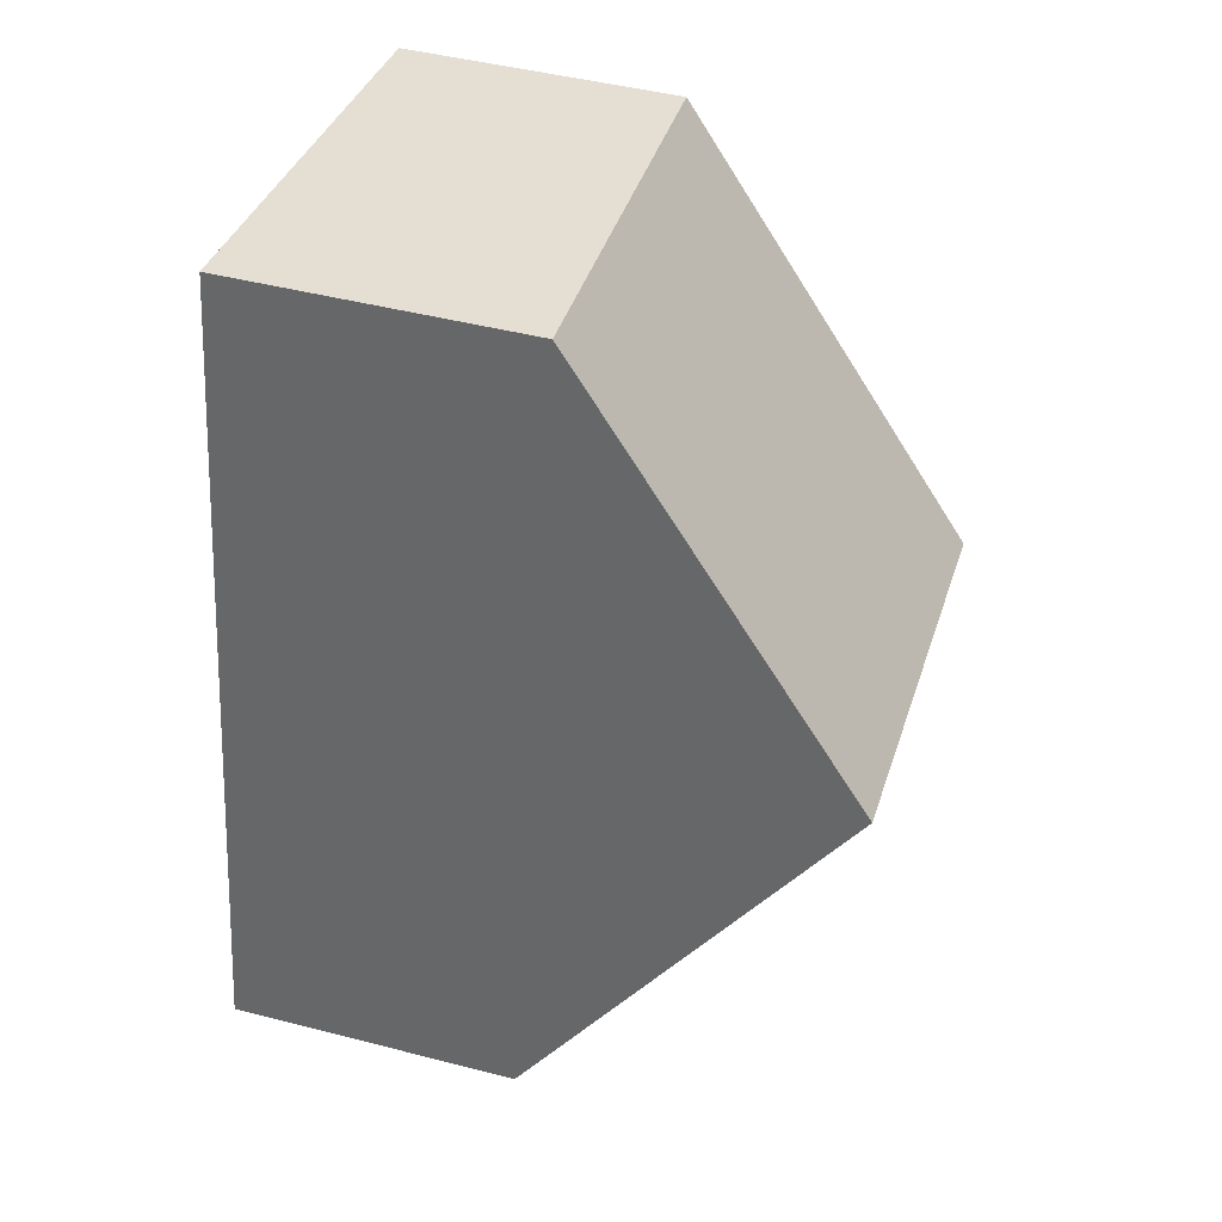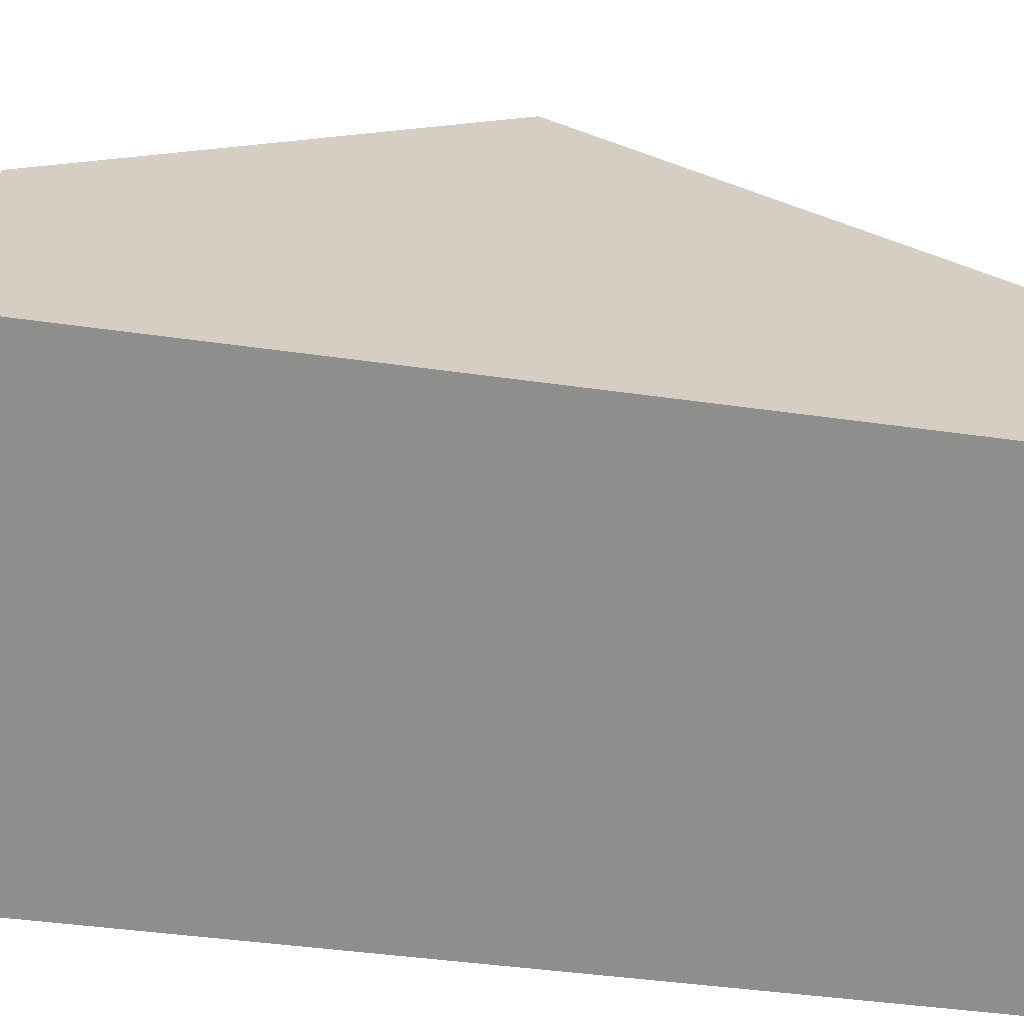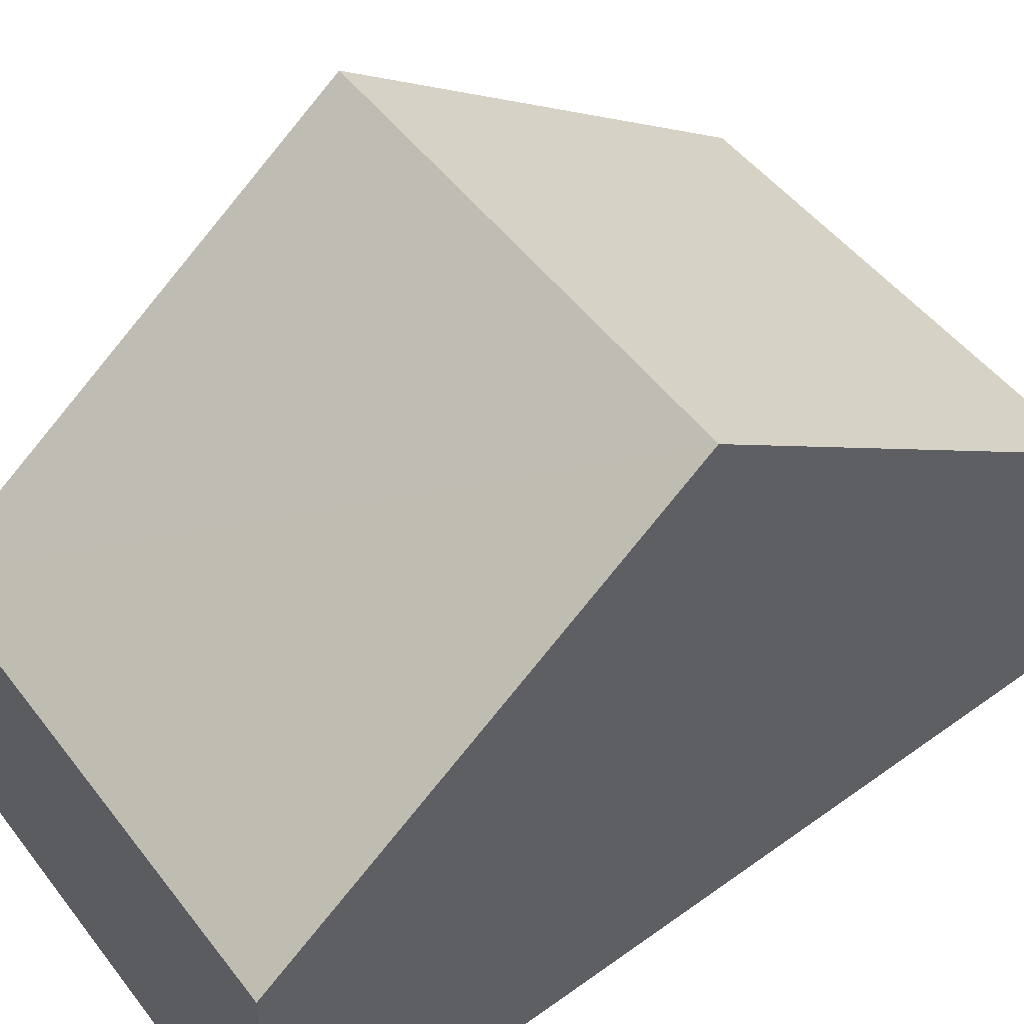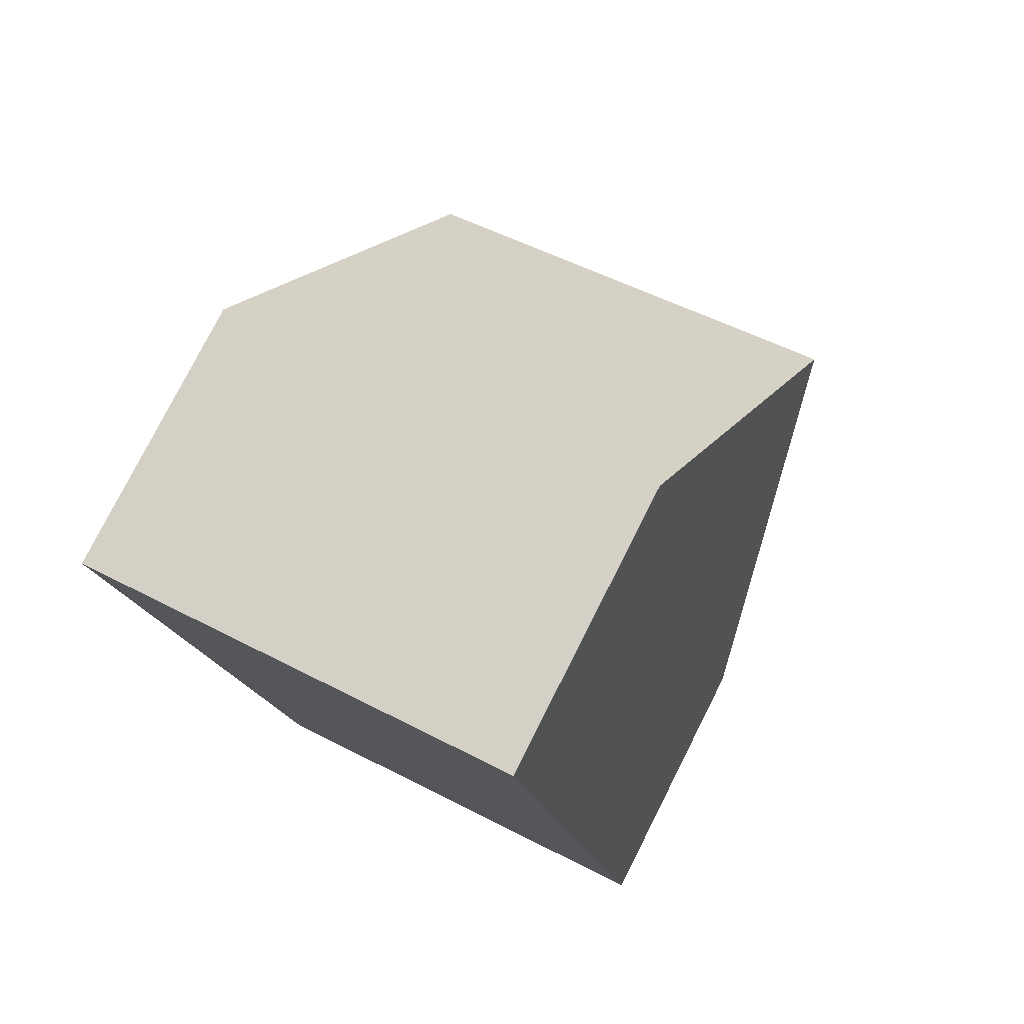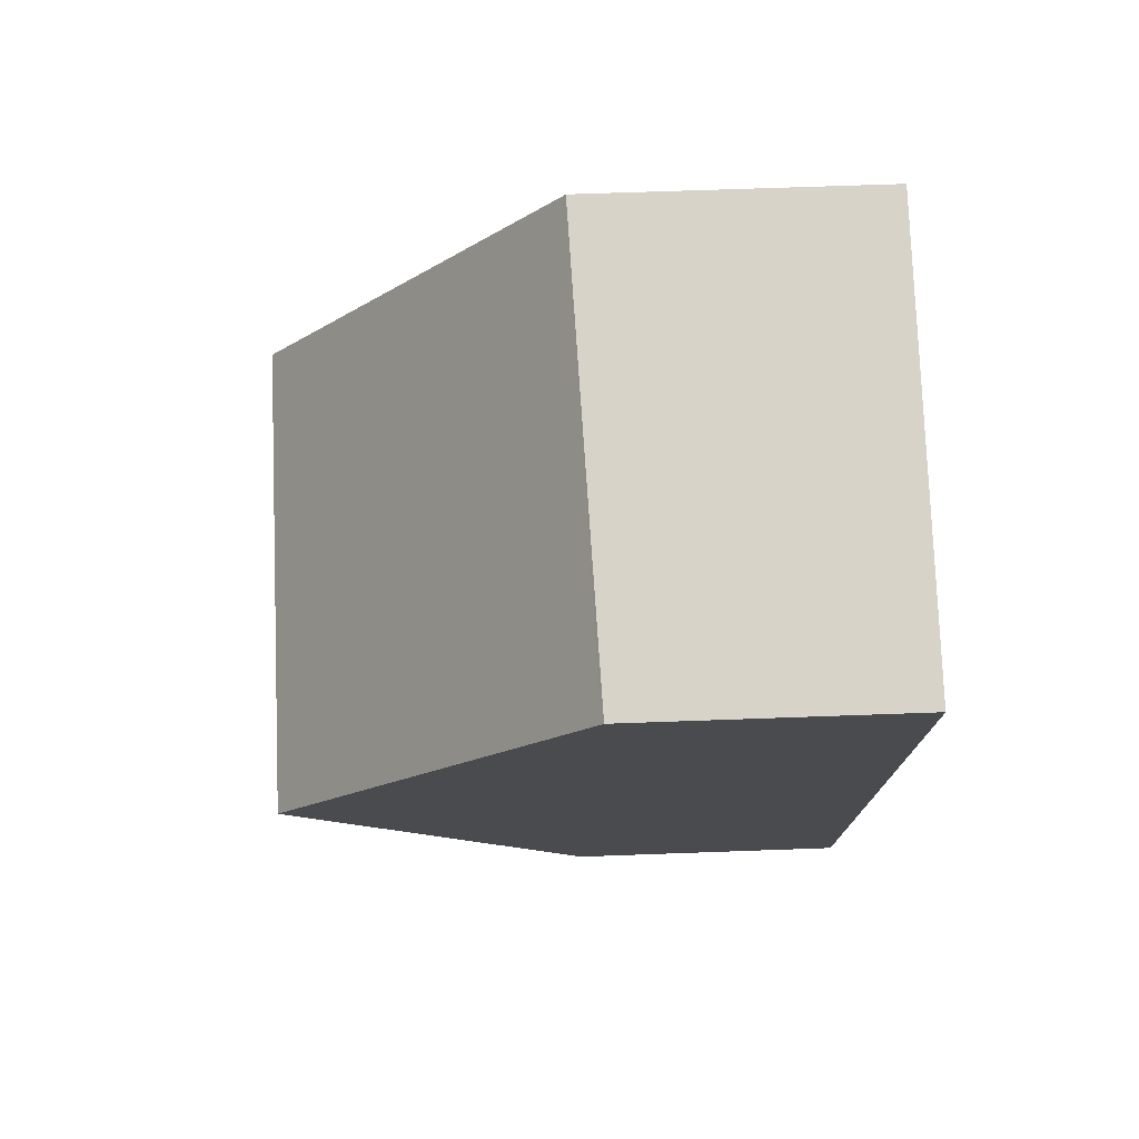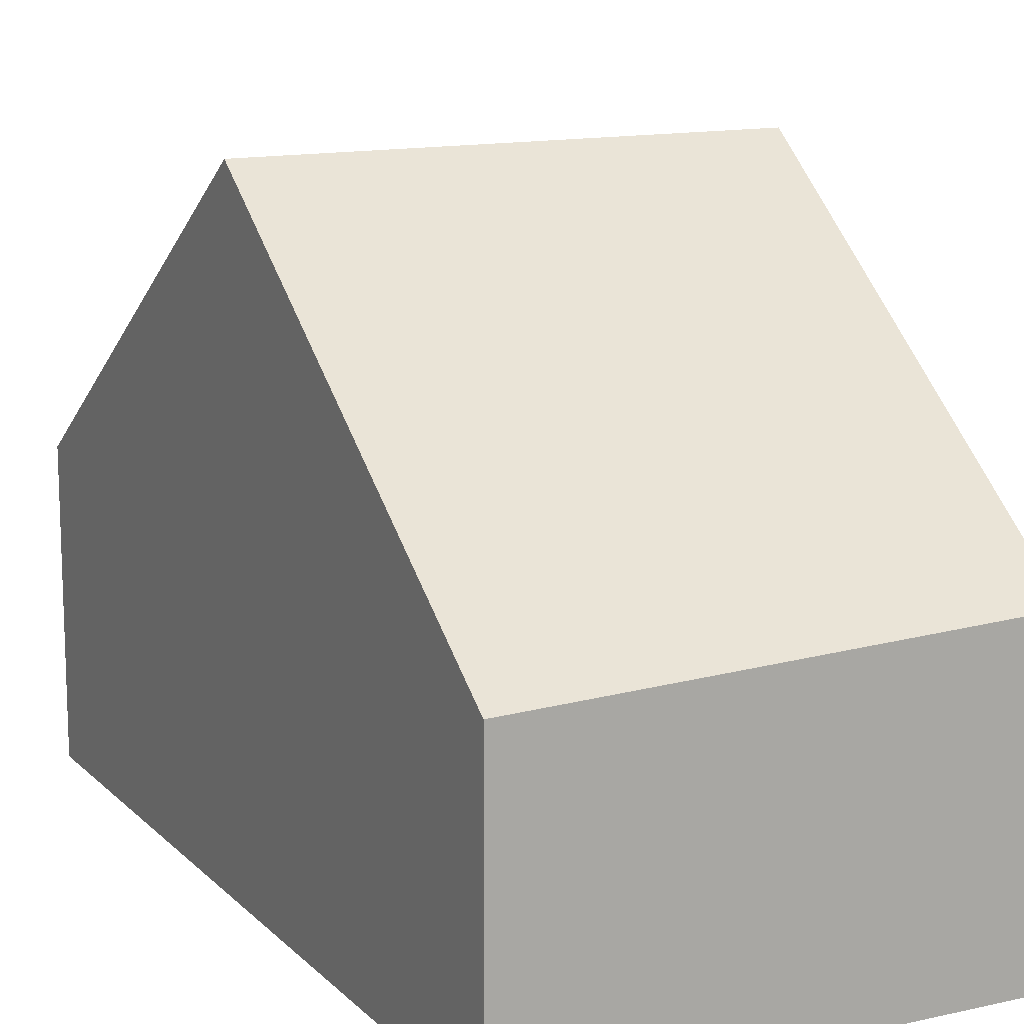
<metadata>
{"format":"obj","ext":"obj","renderer":"f3d","projection":"perspective","resolution":1024,"background":"white","views":[{"elev":46.2,"azim":106.4,"up":"+Z"},{"elev":-64.9,"azim":-107.2,"up":"+Y"},{"elev":49.8,"azim":-138.4,"up":"+Y"},{"elev":78.2,"azim":26.9,"up":"+Z"},{"elev":66.1,"azim":-92.1,"up":"+Z"},{"elev":14.2,"azim":-37.0,"up":"+Y"}]}
</metadata>
<code>
v  0.696 5.767 -4.083
v  4.425 2.86 0.804
v  5.156 5.767 -3.072
v  0.005 2.739 -0.03
v  0.686 2.739 0.125
v  0 2.717 1.664e-16
v  5.899 2.813 -7.011
v  1.371 2.813 -8.037
v  4.425 -4.923e-17 0.804
v  5.156 1.881e-16 -3.072
v  5.899 4.293e-16 -7.011
v  1.371 4.921e-16 -8.037
v  0.696 2.5e-16 -4.083
v  0.005 1.837e-18 -0.03
v  0 0 0
v  0.686 -7.654e-18 0.125
g defaultobject
f 1 2 3
f 2 1 4
f 2 4 5
f 5 4 6
f 7 1 3
f 1 7 8
f 9 3 2
f 3 9 7
f 7 9 10
f 7 10 11
f 11 8 7
f 8 11 12
f 12 1 8
f 1 12 13
f 1 13 4
f 4 13 14
f 4 14 6
f 6 14 15
f 5 9 2
f 9 5 6
f 9 6 16
f 16 6 15
f 10 12 11
f 12 10 9
f 12 9 13
f 13 9 16
f 13 16 14
f 14 16 15

</code>
